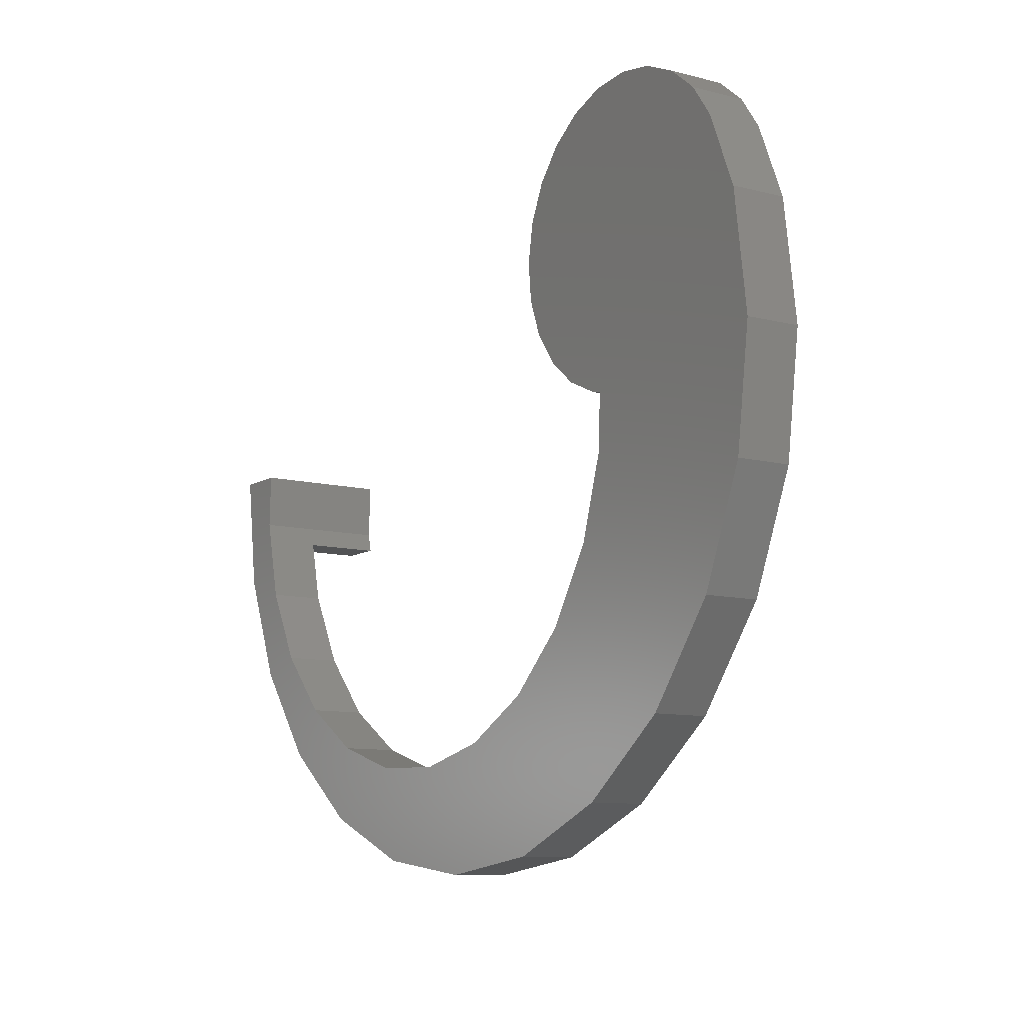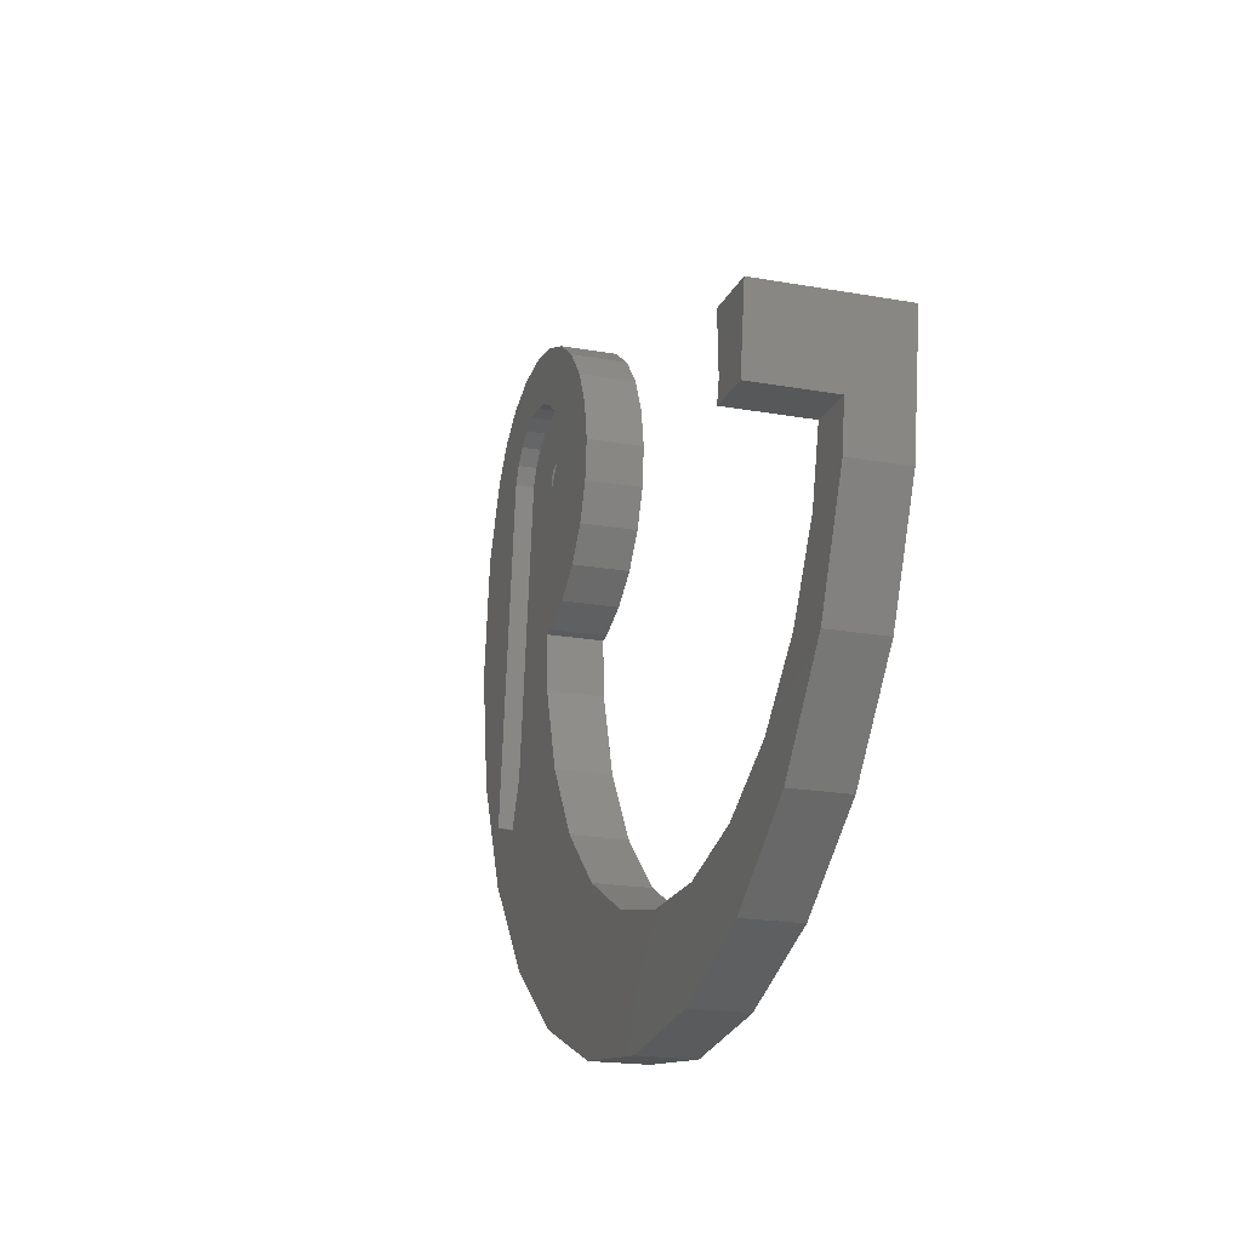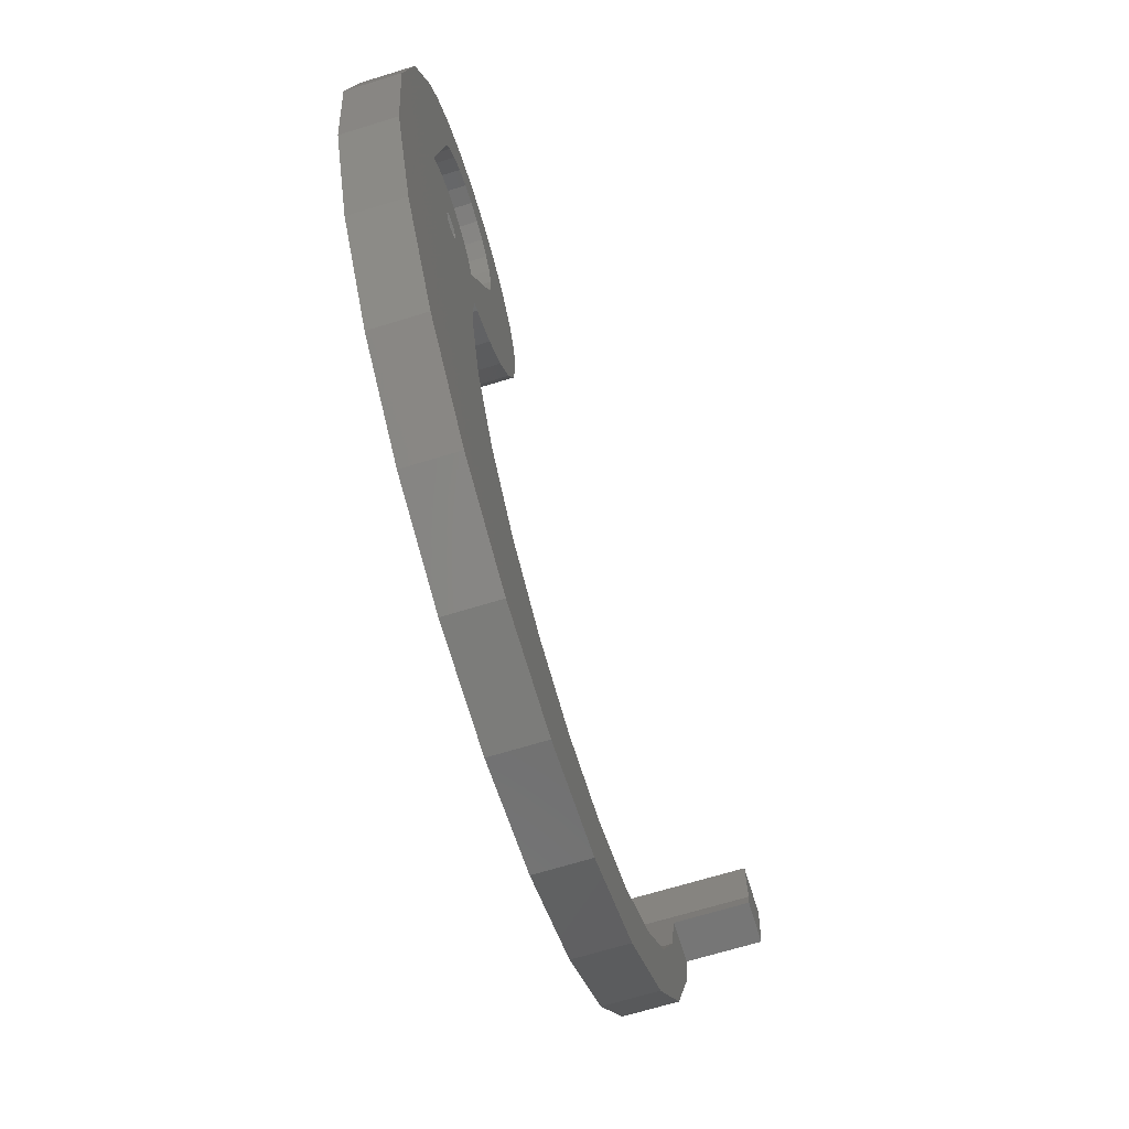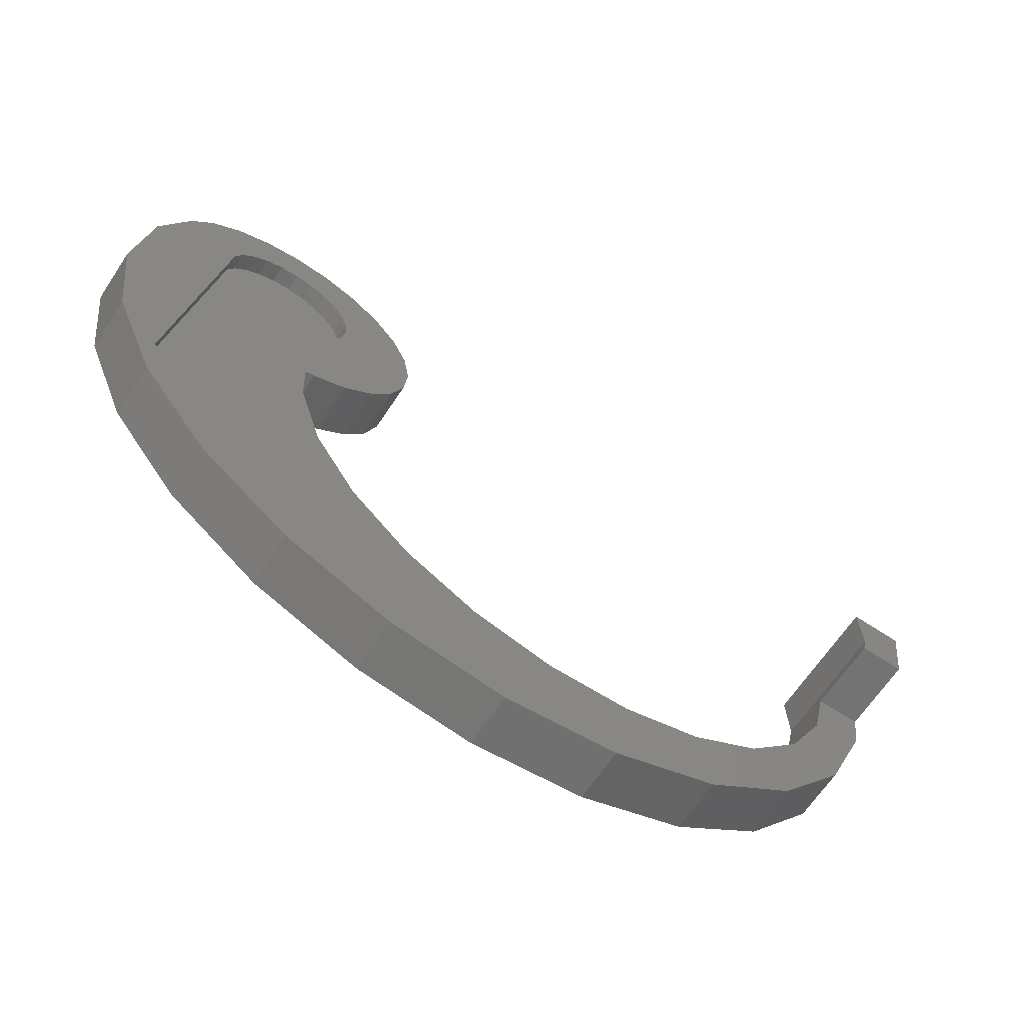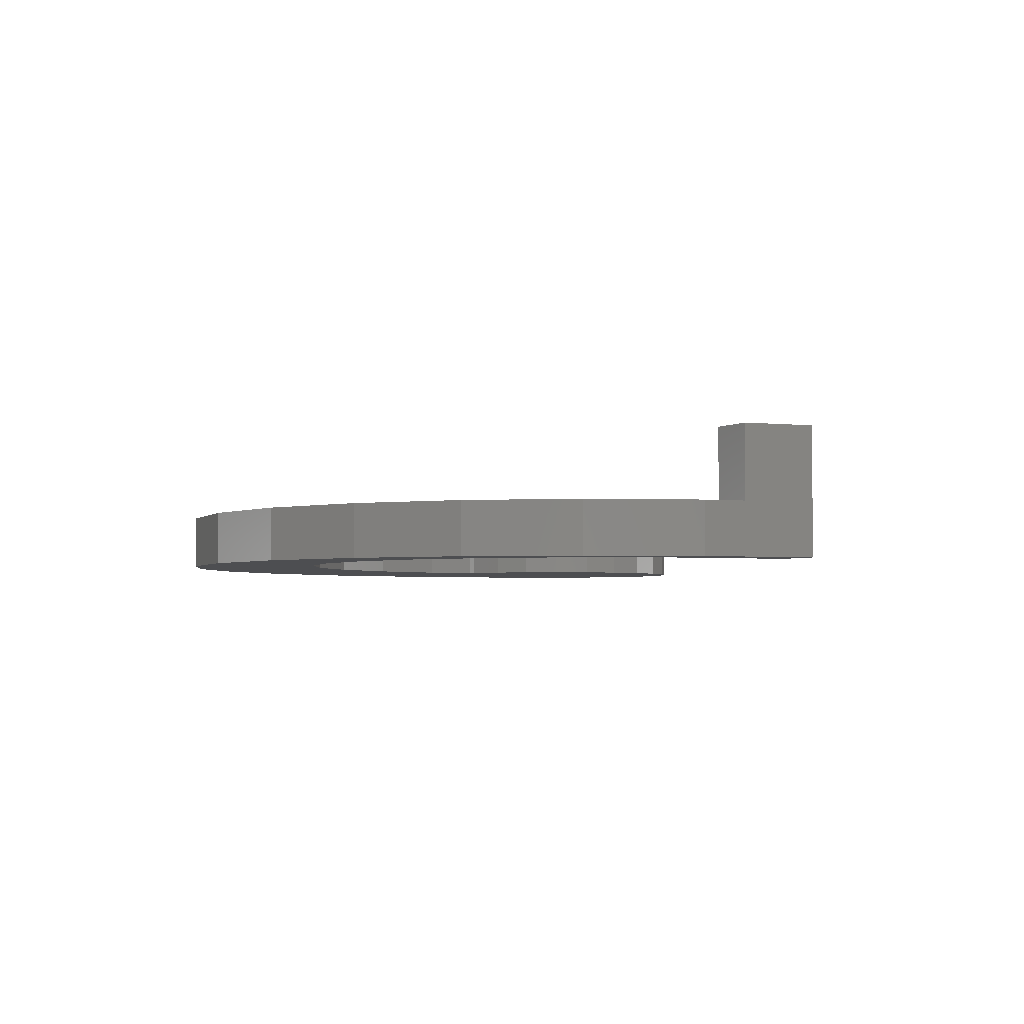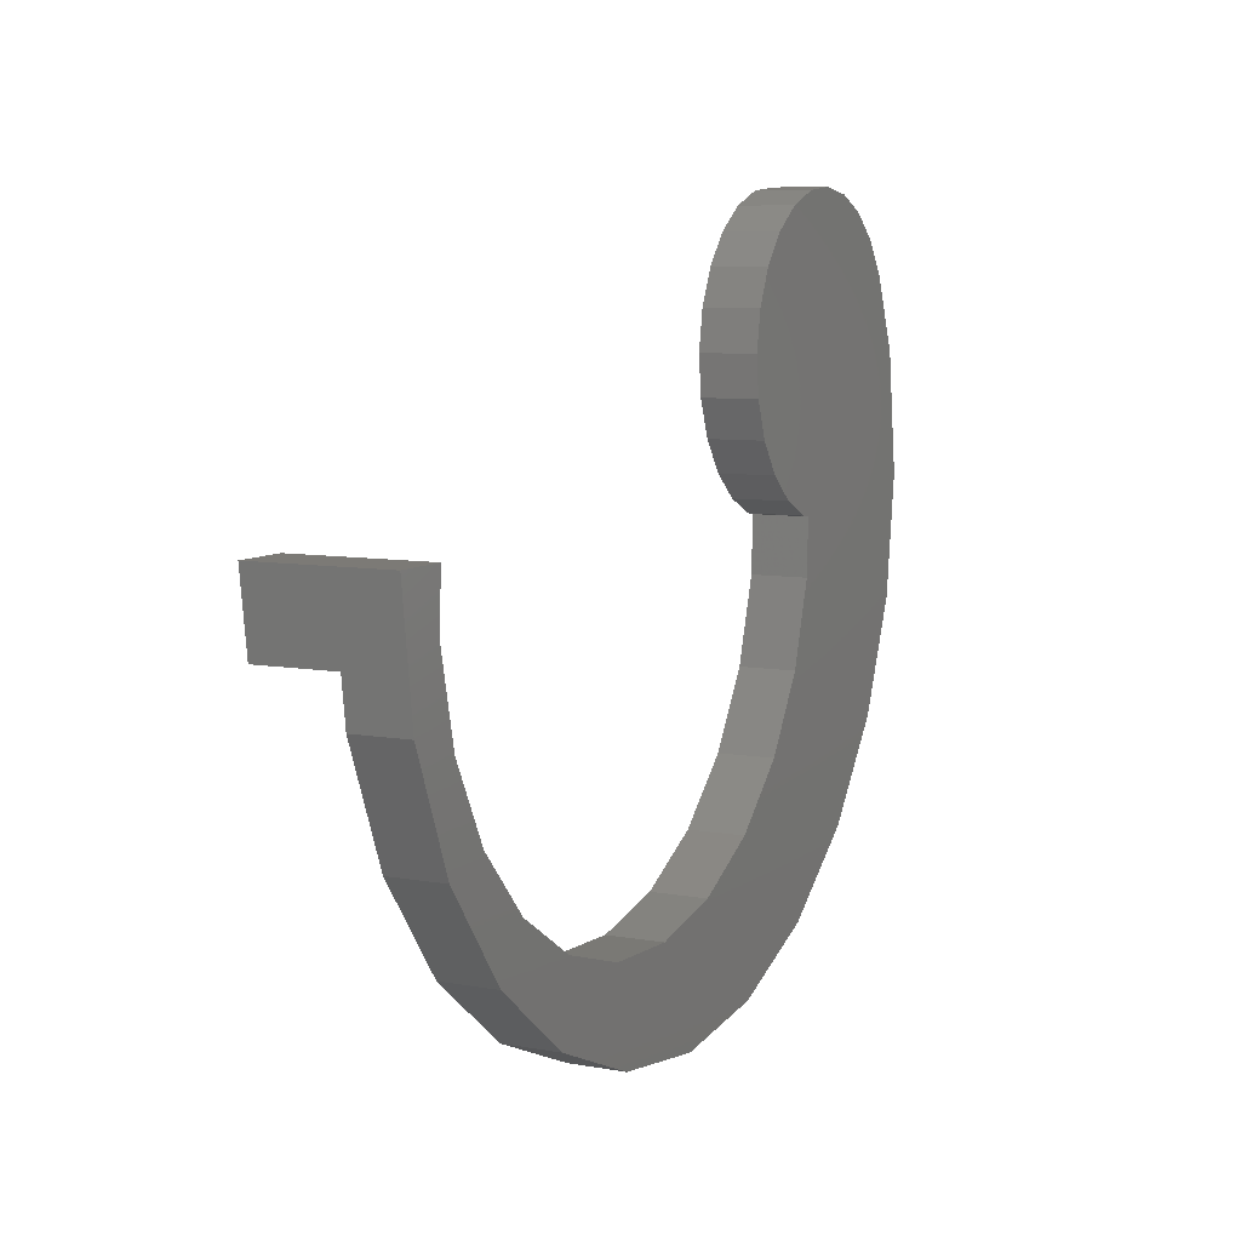
<metadata>
{"format":"stl","ext":"stl","renderer":"f3d","projection":"perspective","resolution":1024,"background":"white","views":[{"elev":-10.0,"azim":-123.5,"up":"+Y"},{"elev":-19.3,"azim":71.2,"up":"+Y"},{"elev":-68.4,"azim":-72.9,"up":"+Y"},{"elev":-65.2,"azim":-33.5,"up":"+Y"},{"elev":-3.3,"azim":61.7,"up":"+Z"},{"elev":7.7,"azim":116.9,"up":"+Y"}]}
</metadata>
<code>
# stl→obj: 161 verts, 296 faces
v -21.65 -12.5 3
v -17.68 -17.68 0
v -17.68 -17.68 3
v -21.65 -12.5 0
v -12.5 -21.65 3
v -12.5 -21.65 0
v -6.47 -24.15 3
v -6.47 -24.15 0
v -1.531e-15 -25 3
v -1.531e-15 -25 0
v 6.47 -24.15 3
v 6.47 -24.15 0
v 12.5 -21.65 3
v 12.5 -21.65 0
v 17.68 -17.68 3
v 17.68 -17.68 0
v 21.65 -12.5 0
v 21.65 -12.5 3
v 24.15 -6.47 0
v 24.15 -6.47 3
v 25 -3.062e-15 0
v 24.47 -4.059 3
v 24.47 -4.059 7.2
v 25 -2.999e-15 7.2
v -22.47 10.48 3
v -24.15 6.47 0
v -24.15 6.47 3
v -22.47 10.48 1.762e-15
v -25 0 0
v -25 0 3
v -24.15 -6.47 0
v -24.15 -6.47 3
v -13.38 14.6 1.762e-15
v -13.39 -1.316 7.579e-15
v -15.51 14.81 1.762e-15
v -12.86 -1.229 4.054e-15
v -11.38 13.85 1.762e-15
v -10.91 -0.345 4.054e-15
v -9.638 12.6 1.762e-15
v -9.255 1.013 4.054e-15
v -8.352 11.04 4.582e-15
v -8.009 2.754 4.054e-15
v -8.279 10.95 4.759e-15
v -7.395 9 4.759e-15
v -7.255 4.757 4.054e-15
v -7.046 6.888 4.054e-15
v 22.2 -3.006 1.04e-14
v 22.08 -3.182e-15 4.582e-15
v -21.23 12.22 1.762e-15
v -19.57 13.58 1.762e-15
v -17.62 14.46 1.762e-15
v -13.27 -4.338 1.04e-14
v -11.89 -8.803 1.04e-14
v -9.408 -12.76 1.04e-14
v -5.982 -15.94 9.694e-15
v -1.851 -18.12 9.694e-15
v 2.705 -19.16 9.694e-15
v 7.375 -18.98 9.694e-15
v 11.84 -17.61 9.694e-15
v 15.8 -15.12 9.694e-15
v 18.97 -11.69 9.694e-15
v 21.16 -7.562 9.694e-15
v -21.23 12.22 3
v -19.57 13.58 3
v -17.62 14.46 3
v -15.51 14.81 3
v -13.38 14.6 3
v -11.38 13.85 3
v -9.638 12.6 3
v -8.352 11.04 3
v -8.279 10.95 3
v -7.395 9 3
v -7.046 6.888 3
v -7.255 4.757 3
v -8.009 2.754 3
v -9.255 1.013 3
v -10.91 -0.345 3
v -12.86 -1.229 3
v -13.39 -1.316 3
v -13.27 -4.338 3
v -11.89 -8.803 3
v -9.408 -12.76 3
v -5.982 -15.94 3
v -1.851 -18.12 3
v 2.705 -19.16 3
v 7.375 -18.98 3
v 11.84 -17.61 3
v 15.8 -15.12 3
v 18.97 -11.69 3
v 21.16 -7.562 3
v 22.2 -3.006 7.2
v 21.96 -4.059 3
v 21.96 -4.059 7.2
v 22.08 -3.054e-15 7.2
v -21.72 -9.337 3
v -19.11 -10.12 3
v -12.08 5.832 3
v -11.64 6.781 3
v -11.47 7.811 3
v -19.45 7.931 3
v -19.29 9.128 3
v -18.86 10.08 3
v -18.19 10.88 3
v -17.34 11.49 3
v -16.36 11.85 3
v -15.32 11.95 3
v -14.29 11.78 3
v -13.34 11.34 3
v -12.54 10.68 3
v -11.93 9.829 3
v -11.57 8.851 3
v -19.11 -10.12 2
v -19.45 7.931 2
v -21.72 -9.337 2
v -19.37 7.059 2
v -19 6.08 2
v -18.4 5.23 2
v -17.59 4.565 2
v -16.64 4.131 2
v -15.61 3.957 2
v -14.57 4.056 2
v -13.59 4.421 2
v -12.74 5.027 2
v -12.08 5.832 2
v -19.29 9.128 2
v -18.86 10.08 2
v -18.19 10.88 2
v -17.34 11.49 2
v -16.36 11.85 2
v -16 8.06 2
v -16.01 8.242 2
v -15.94 7.886 2
v -15.85 7.733 2
v -15.71 7.61 2
v -15.55 7.527 2
v -15.37 7.489 2
v -15.19 7.498 2
v -15.01 7.555 2
v -14.86 7.654 2
v -14.74 7.79 2
v -14.65 7.952 2
v -14.61 8.131 2
v -15.32 11.95 2
v -15.97 8.421 2
v -15.89 8.584 2
v -15.77 8.72 2
v -15.61 8.819 2
v -15.44 8.875 2
v -15.26 8.884 2
v -14.29 11.78 2
v -15.08 8.846 2
v -14.92 8.763 2
v -14.78 8.641 2
v -14.68 8.487 2
v -14.62 8.313 2
v -13.34 11.34 2
v -12.54 10.68 2
v -11.93 9.829 2
v -11.64 6.781 2
v -11.57 8.851 2
v -11.47 7.811 2
f 1 2 3
f 2 1 4
f 5 2 6
f 2 5 3
f 7 6 8
f 6 7 5
f 9 8 10
f 8 9 7
f 11 10 12
f 10 11 9
f 13 12 14
f 12 13 11
f 15 14 16
f 14 15 13
f 17 15 16
f 15 17 18
f 19 18 17
f 18 19 20
f 21 20 19
f 20 21 22
f 22 21 23
f 23 21 24
f 25 26 27
f 26 25 28
f 27 29 30
f 29 27 26
f 30 31 32
f 31 30 29
f 32 4 1
f 4 32 31
f 33 34 35
f 34 33 36
f 36 33 37
f 36 37 38
f 38 37 39
f 38 39 40
f 40 39 41
f 40 41 42
f 42 41 43
f 42 43 44
f 42 44 45
f 45 44 46
f 21 47 48
f 47 21 19
f 26 31 29
f 31 26 4
f 4 26 28
f 4 28 49
f 4 49 2
f 2 49 50
f 2 50 51
f 2 51 6
f 6 51 35
f 6 35 52
f 52 35 34
f 6 52 53
f 6 53 8
f 8 53 54
f 8 54 55
f 8 55 10
f 10 55 56
f 10 56 57
f 10 57 12
f 12 57 58
f 12 58 14
f 14 58 59
f 14 59 60
f 14 60 16
f 16 60 61
f 16 61 17
f 17 61 62
f 17 62 47
f 17 47 19
f 63 28 25
f 28 63 49
f 63 50 49
f 50 63 64
f 64 51 50
f 51 64 65
f 65 35 51
f 35 65 66
f 66 33 35
f 33 66 67
f 67 37 33
f 37 67 68
f 68 39 37
f 39 68 69
f 39 70 41
f 70 39 69
f 41 71 43
f 71 41 70
f 43 72 44
f 72 43 71
f 44 73 46
f 73 44 72
f 46 74 45
f 74 46 73
f 45 75 42
f 75 45 74
f 42 76 40
f 76 42 75
f 76 38 40
f 38 76 77
f 77 36 38
f 36 77 78
f 78 34 36
f 34 78 79
f 34 80 52
f 80 34 79
f 52 81 53
f 81 52 80
f 53 82 54
f 82 53 81
f 54 83 55
f 83 54 82
f 83 56 55
f 56 83 84
f 84 57 56
f 57 84 85
f 85 58 57
f 58 85 86
f 86 59 58
f 59 86 87
f 87 60 59
f 60 87 88
f 89 60 88
f 60 89 61
f 90 61 89
f 61 90 62
f 91 92 93
f 92 62 90
f 62 92 47
f 47 92 91
f 94 47 91
f 47 94 48
f 23 91 93
f 91 24 94
f 24 91 23
f 23 92 22
f 92 23 93
f 48 24 21
f 24 48 94
f 3 80 79
f 80 3 5
f 80 5 81
f 81 5 7
f 81 7 82
f 82 7 83
f 83 7 9
f 83 9 84
f 84 9 85
f 85 9 11
f 85 11 86
f 86 11 13
f 86 13 87
f 87 13 88
f 88 13 15
f 88 15 89
f 89 15 18
f 89 18 90
f 90 18 92
f 92 18 20
f 92 20 22
f 32 27 30
f 27 32 1
f 27 1 25
f 25 1 95
f 95 1 96
f 96 1 3
f 96 3 97
f 97 3 79
f 97 79 78
f 97 78 77
f 97 77 98
f 98 77 99
f 99 77 68
f 68 77 69
f 69 77 76
f 69 76 70
f 70 76 75
f 70 75 71
f 71 75 72
f 72 75 74
f 72 74 73
f 95 63 25
f 63 95 100
f 63 100 64
f 64 100 101
f 64 101 65
f 65 101 102
f 65 102 103
f 65 103 104
f 65 104 66
f 66 104 105
f 66 105 106
f 66 106 67
f 67 106 107
f 67 107 108
f 67 108 68
f 68 108 109
f 68 109 110
f 68 110 111
f 68 111 99
f 112 113 114
f 113 112 115
f 115 112 116
f 116 112 117
f 117 112 118
f 118 112 119
f 119 112 120
f 120 112 121
f 121 112 122
f 122 112 123
f 123 112 124
f 114 100 95
f 100 114 113
f 95 112 114
f 112 95 96
f 97 112 96
f 112 97 124
f 115 125 113
f 125 115 116
f 125 116 126
f 126 116 117
f 126 117 127
f 127 117 118
f 127 118 128
f 128 118 119
f 128 119 129
f 129 119 120
f 129 120 130
f 129 130 131
f 130 120 132
f 132 120 133
f 133 120 134
f 134 120 135
f 135 120 121
f 135 121 136
f 136 121 137
f 137 121 138
f 138 121 139
f 139 121 140
f 140 121 141
f 141 121 142
f 131 143 129
f 143 131 144
f 143 144 145
f 143 145 146
f 143 146 147
f 143 147 148
f 143 148 149
f 143 149 150
f 150 149 151
f 150 151 152
f 150 152 153
f 150 153 154
f 150 154 155
f 150 155 142
f 150 142 121
f 150 121 122
f 150 122 156
f 156 122 123
f 156 123 157
f 157 123 124
f 157 124 158
f 158 124 159
f 158 159 160
f 160 159 161
f 125 102 101
f 102 125 126
f 113 101 100
f 101 113 125
f 98 124 97
f 124 98 159
f 99 159 98
f 159 99 161
f 111 161 99
f 161 111 160
f 110 160 111
f 160 110 158
f 109 158 110
f 158 109 157
f 157 108 156
f 108 157 109
f 156 107 150
f 107 156 108
f 150 106 143
f 106 150 107
f 143 105 129
f 105 143 106
f 129 104 128
f 104 129 105
f 128 103 127
f 103 128 104
f 126 103 102
f 103 126 127

</code>
